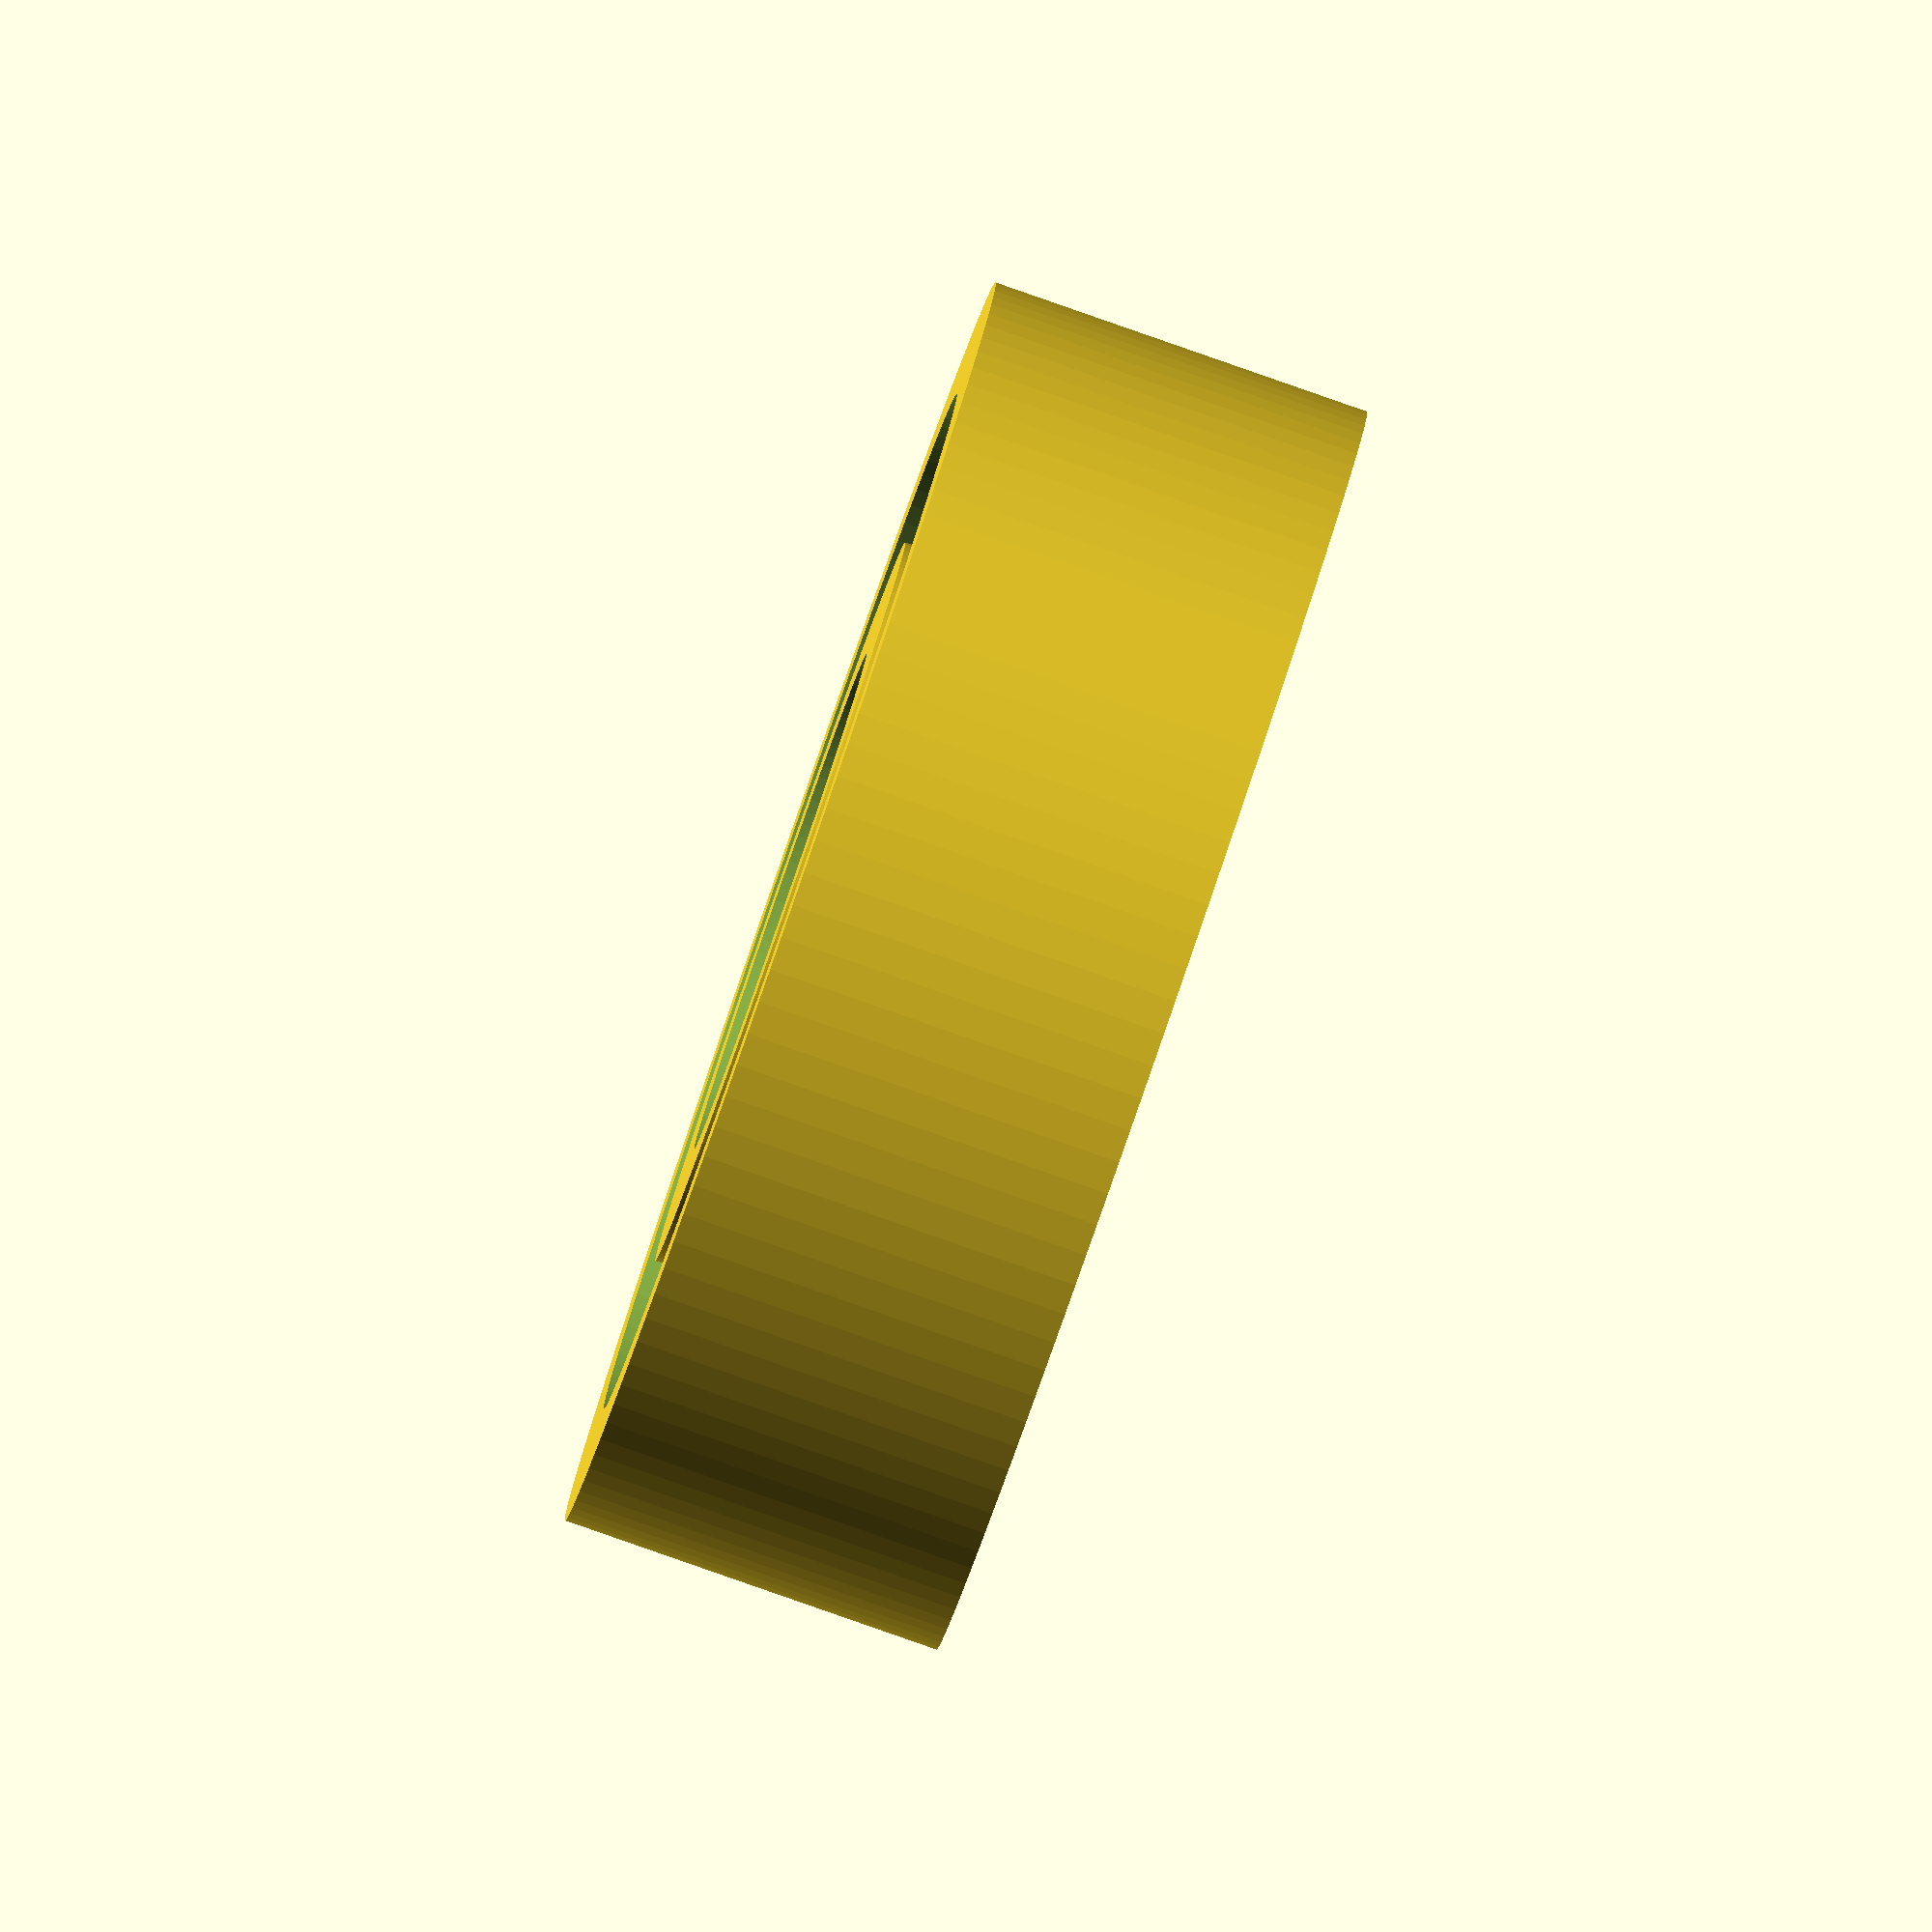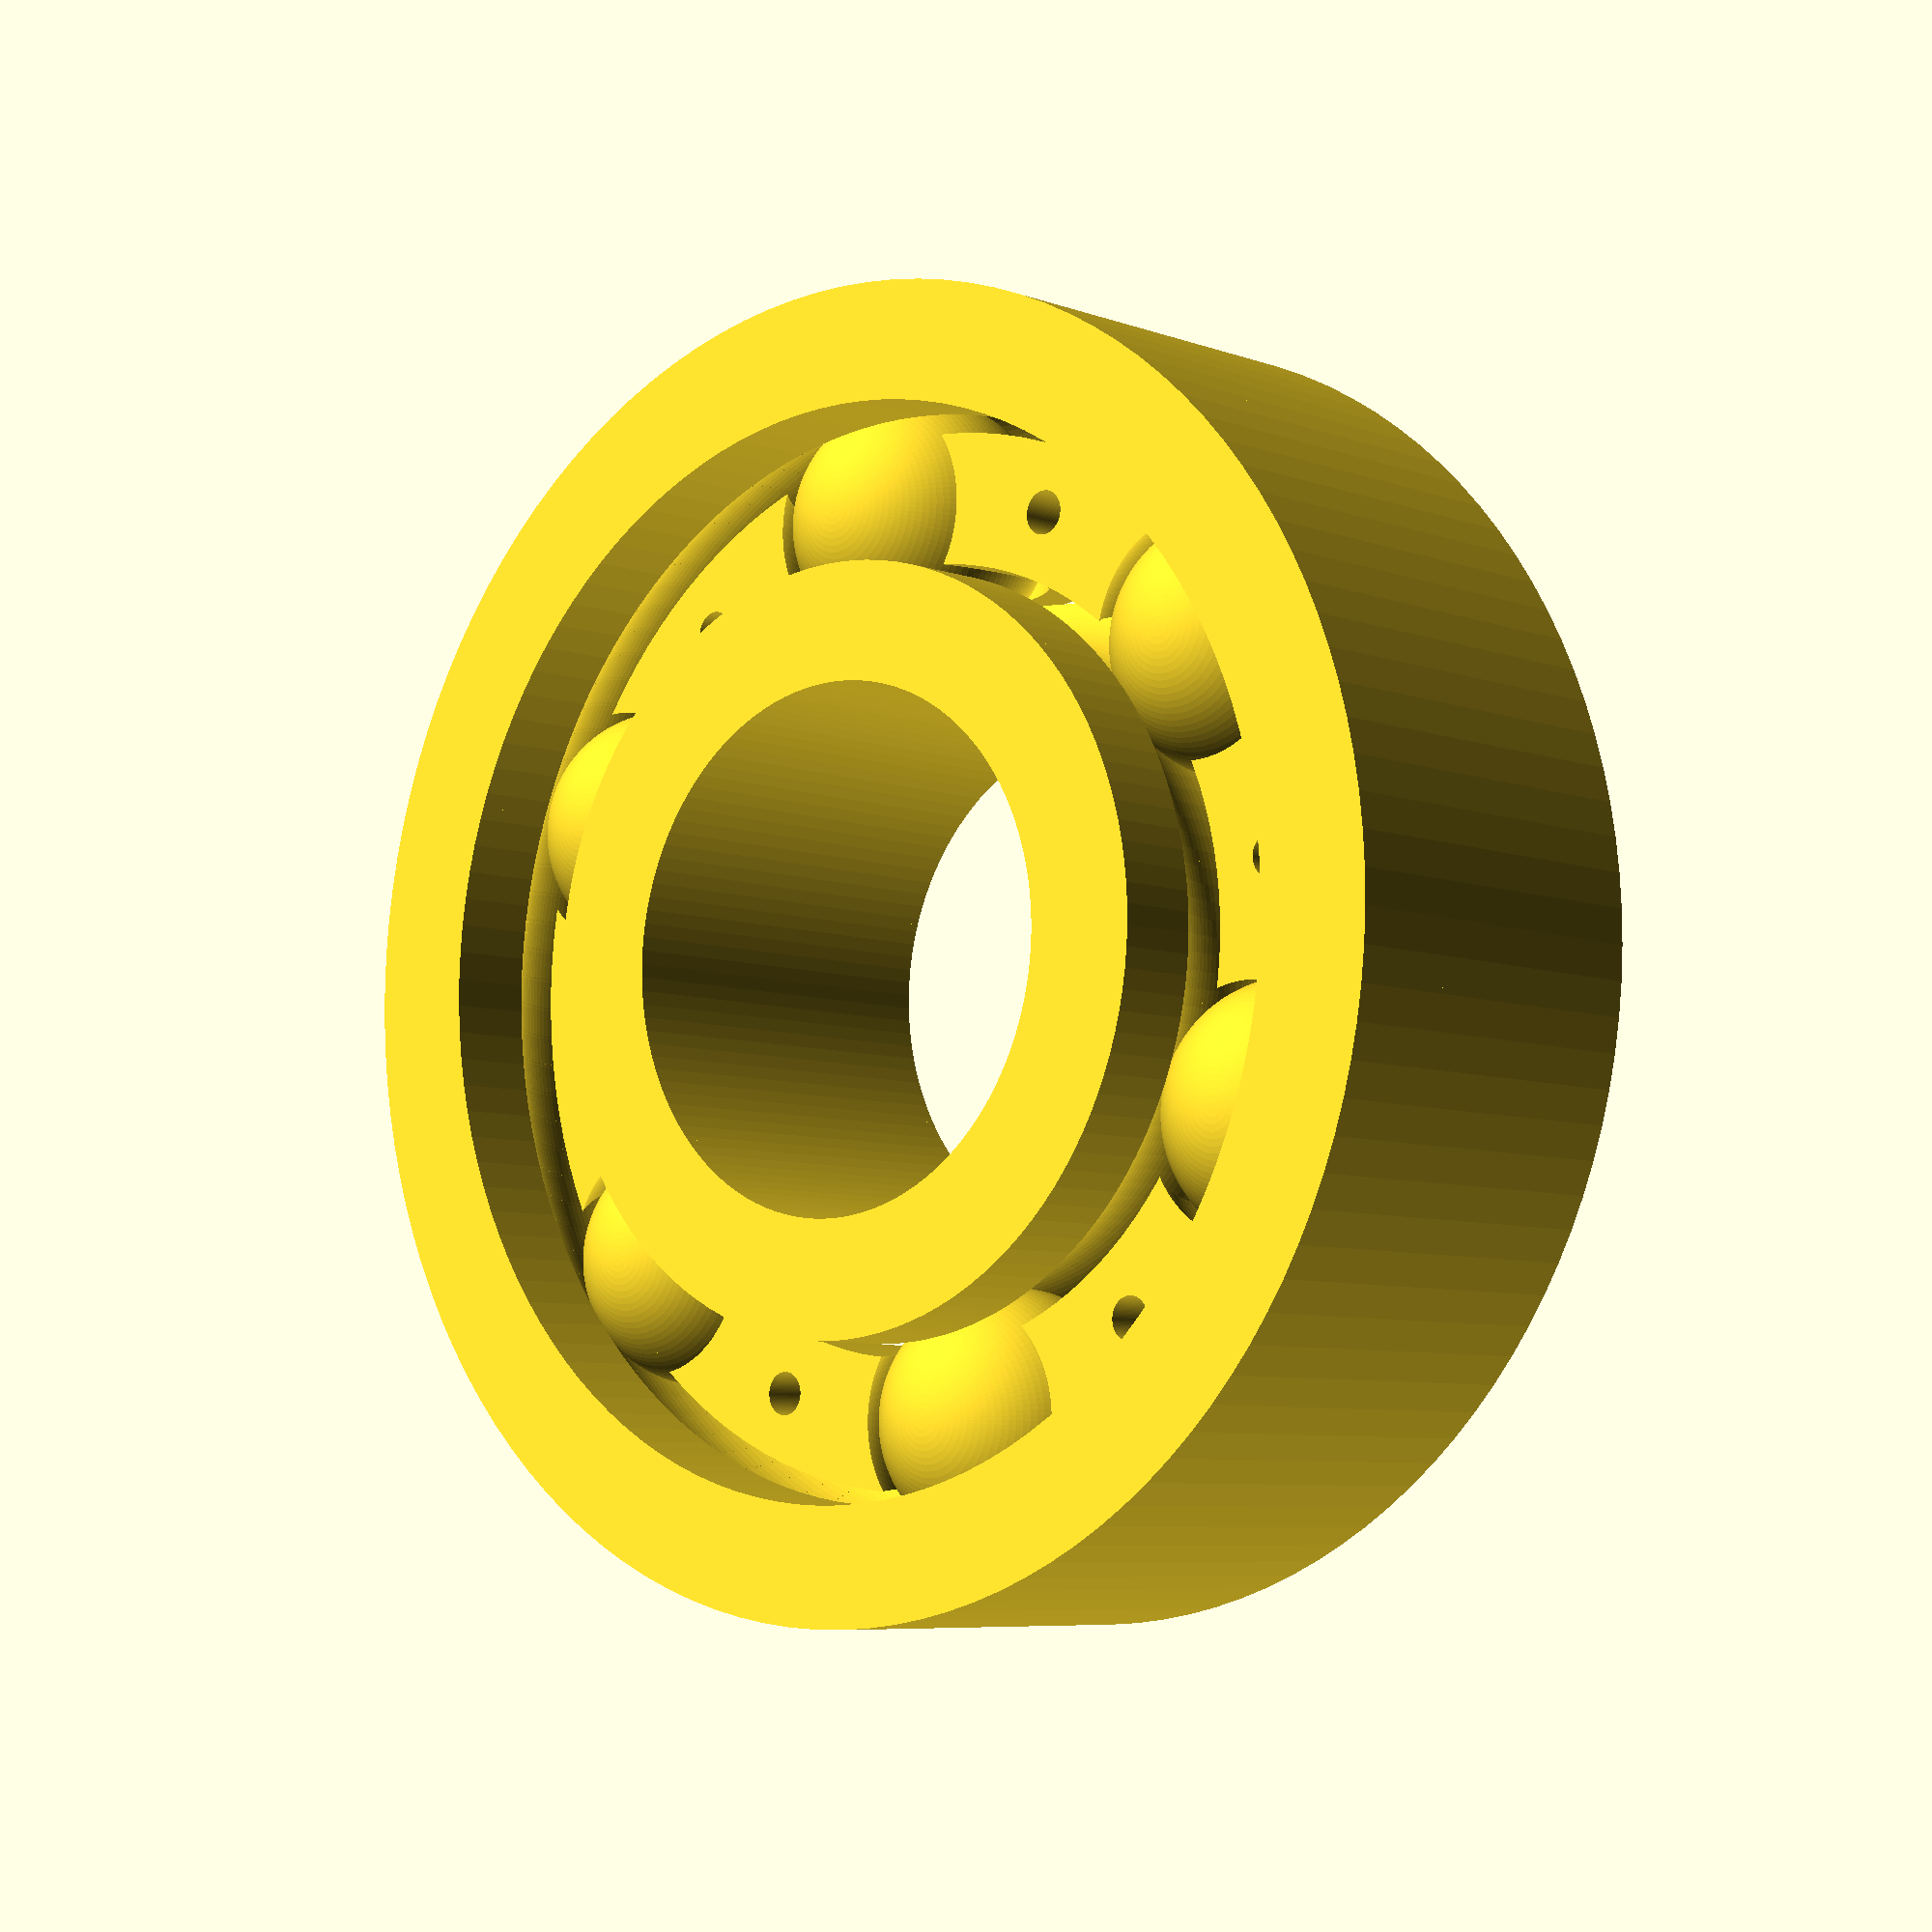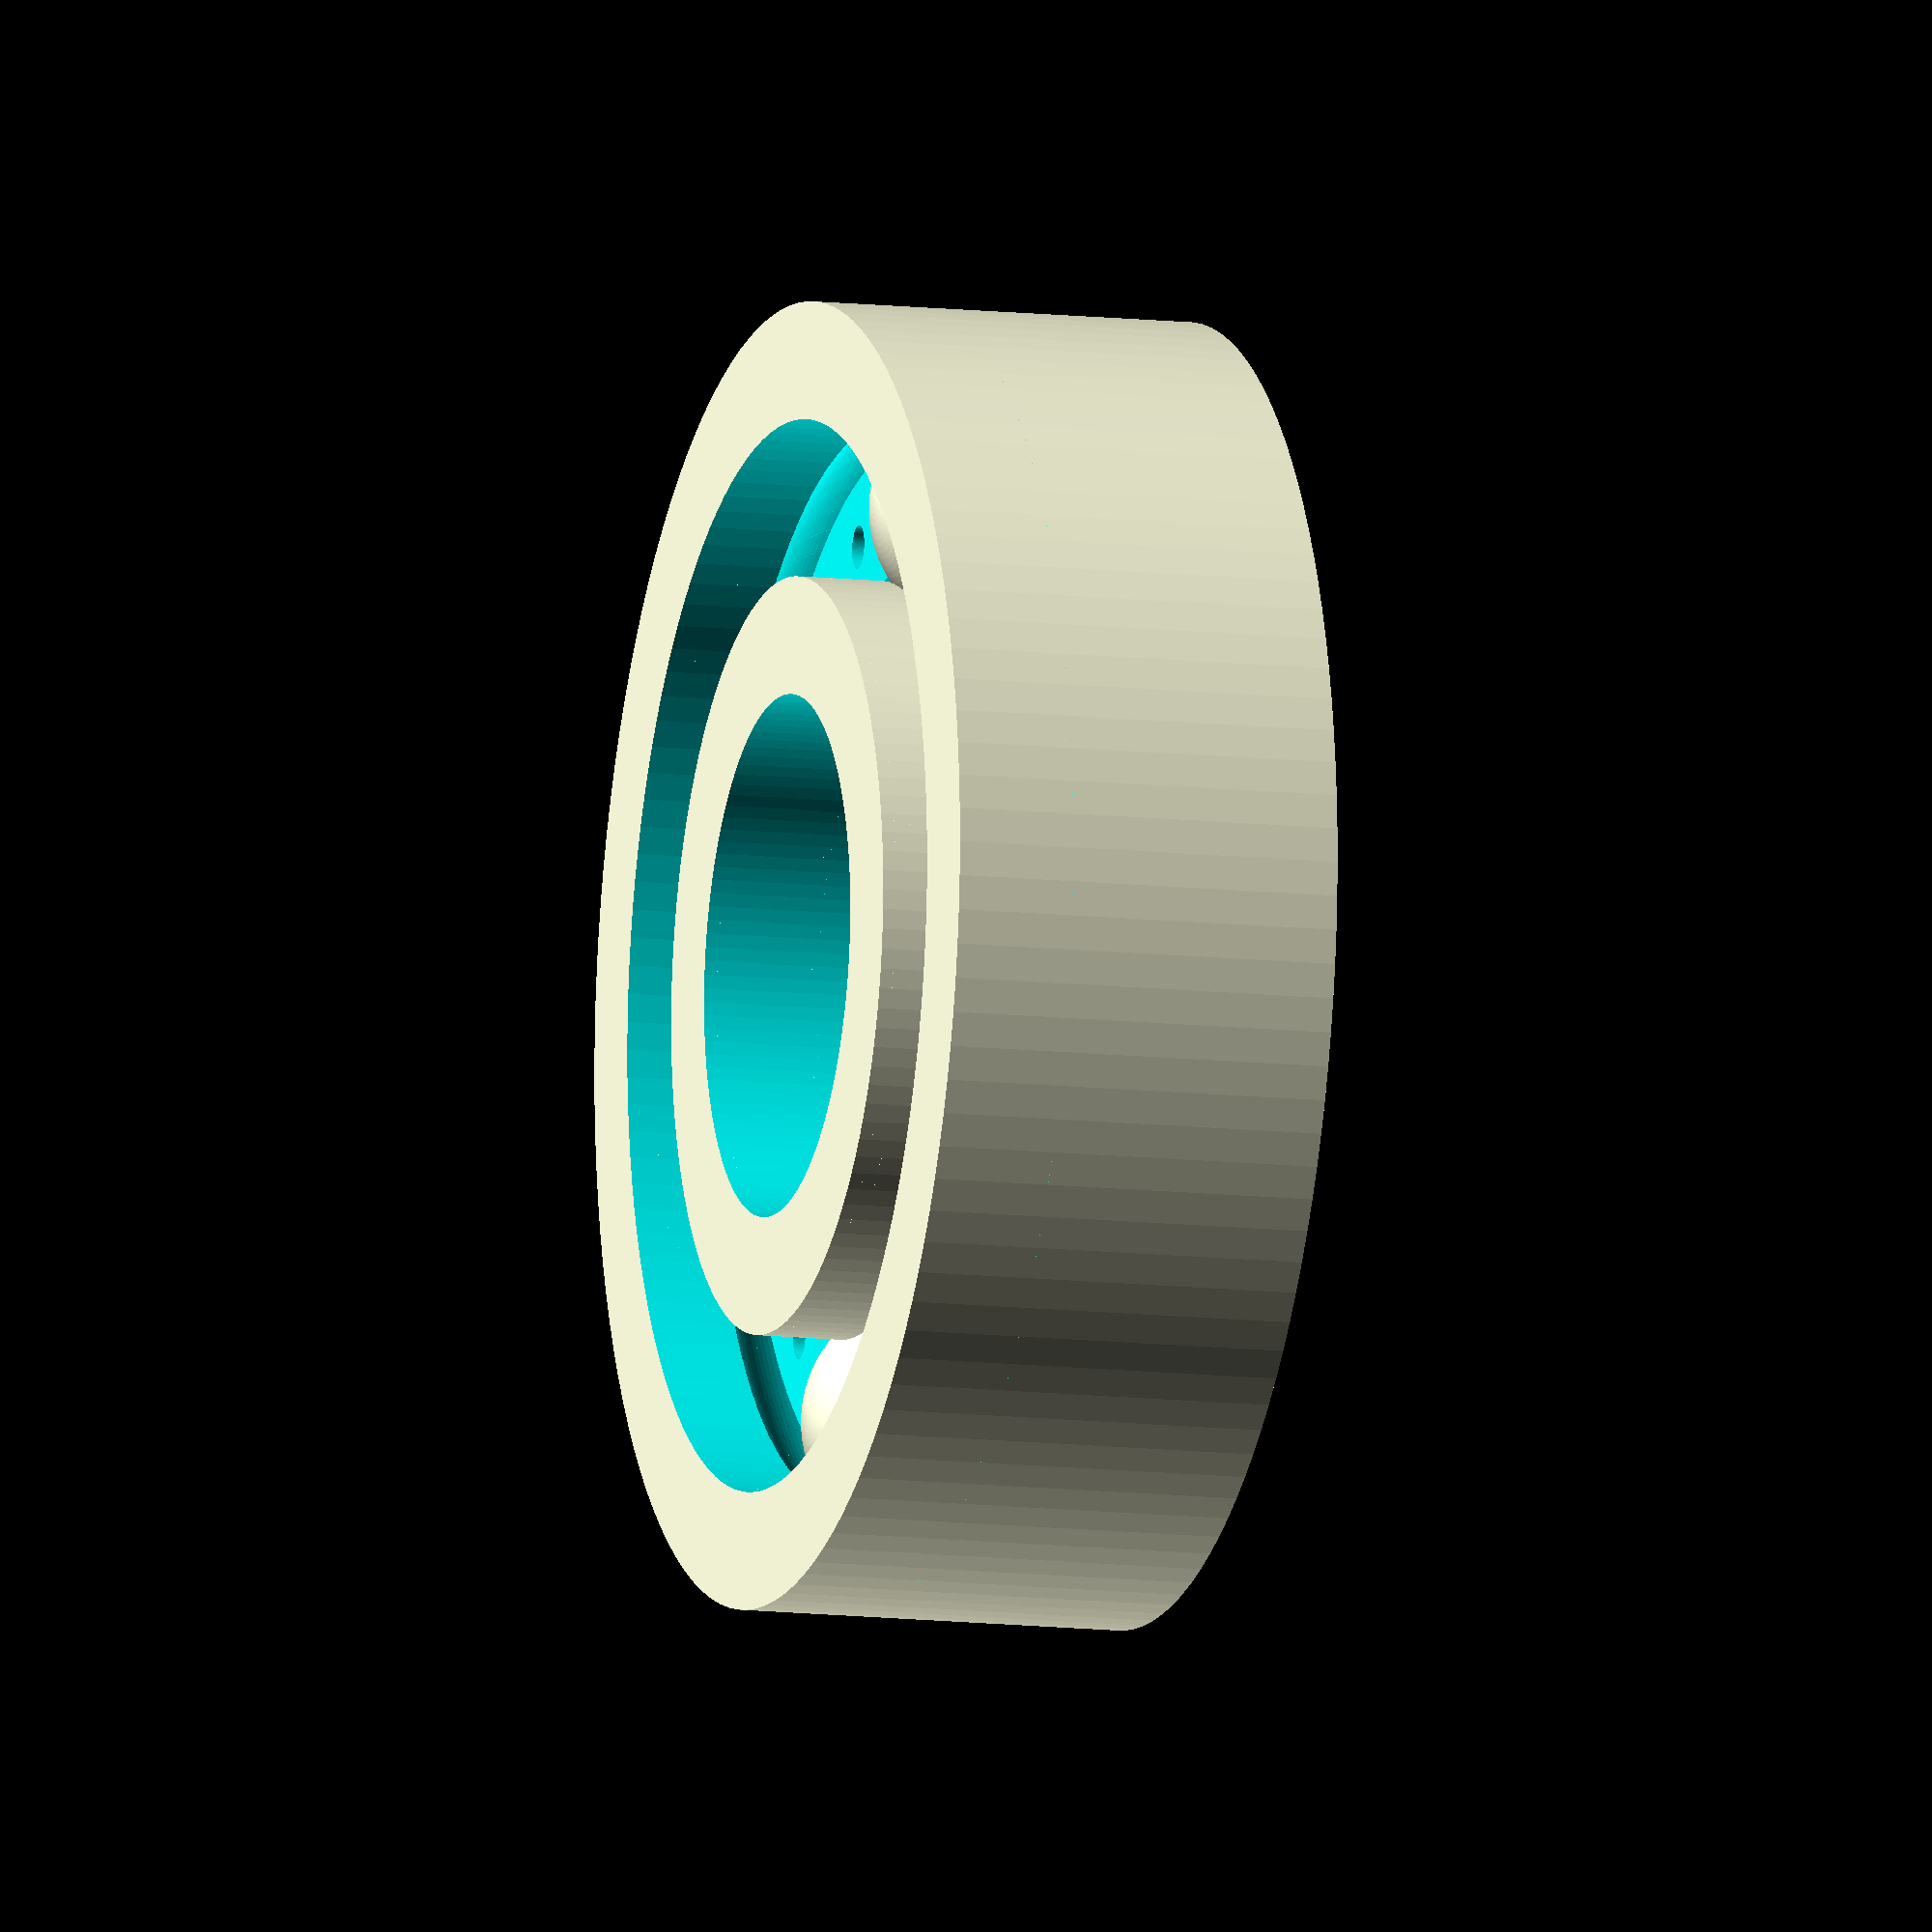
<openscad>
/*---------------------------------------------------------\
|     From: Ekobots Innovation Ltda - www.ekobots.com.br   |
|       by: Juan Sirgado y Antico - www.jsya.com.br        |
|----------------------------------------------------------|
|          Program Radial Bearing - 2015/11/29             |
|               All rights reserved 2015                   |
|---------------------------------------------------------*/

/* [ Global ] */

/* [ Bearing (Cup/Cone)] */

// Bearing external diameter in millimeters.
bearing_diameter = 50;
// Bearing internal diameter(central hole) in millimeters.
bearing_hole = 20;
// Bearing height in millimeters.
bearing_height = 15;
// bearing rings thickness in millimeters.
bearing_thickness = 4.5;

/* [ Roller ] */

// sphere diameter;
sphere_diameter = 10; 
// number of spheres;
number_spheres = 6;

/* [ Cage ] */

//Type of cage: 0-No Cage; 1-One Cage; 2-Two Half Cages;3-Full Cage;
cage_type = 1; // [0,1,2,3]

/* [ Parts ] */

//Bearing parts to render: 1-Cup; 2-Cone; 3-Cage; 4-Roller; 5-Roller set; 6-Full;
part_render = 6; // [1,2,3,4,5,6]

/* [ Hidden ] */

be = bearing_diameter;  // bearing external diameter
bi = bearing_hole;      // bearing internal diameter 
bh = bearing_height;    // bearing height
bt = bearing_thickness; // bearing rings thickness
sd = sphere_diameter;   // sphere diameter;
ns = number_spheres;    // number of spheres;
gr = cage_type;   // type of cage(0-No cage, 1-One cage, 2-Two cages, 3-Full cage)
pr = part_render; // part to render(1-Cup, 2-Cone 3-Cage, 4-Roller, 5-Roller set, 6=Full) 
ac = 0.25;  // adjust value for object cut;
ad = sd/10; // adjust value for sphere house cut;
fn = 120;   // number of faces for objects;
//---------------------------------------------------------|
radial_bearing_parts();
//---------------------------------------------------------|
module radial_bearing_parts()
{
   if(pr==1)
     radial_external_ring();
   if(pr==2)
     radial_internal_ring();
   if(pr==3&&gr!=0)
     radial_cage();
   if(pr==4)
     radial_roller();
   if(pr==5)
     radial_rollers();
   if(pr==6)
     radial_bearing();
}
//---------------------------------------------------------|
module radial_bearing()
{
   radial_external_ring();
   radial_internal_ring();
   radial_rollers();
   if((gr==1)||(gr==3))
   {
      radial_cage();
   }
   else if(gr==2)  
   {
      for(r=[0,180])
         rotate([r,0,0])
            radial_cage();
   }
}
//---------------------------------------------------------|
module radial_external_ring()
{
   // cup render
   difference()
   {
      translate([0,0,0])
         cylinder(h=bh,d=be,center=true,$fn=fn);
      translate([0,0,0])
         cylinder(h=bh+ac,d=(be-(bt*2)),center=true,$fn=fn);
      translate([0,0,0])
         radial_channel();
   }
}
//---------------------------------------------------------|
module radial_internal_ring()
{
   // cone render
   difference()
   {
      translate([0,0,0])
         cylinder(h=bh,d=bi+(bt*2),center=true,$fn=fn);
      translate([0,0,0])
         cylinder(h=bh+ac,d=bi,center=true,$fn=fn);
      translate([0,0,0])
         radial_channel();
   }
}
//---------------------------------------------------------|
module radial_rollers()
{
   // roller render
   ri = 360/ns;  // rotation incremente;
   for(r=[ri:ri:361])
      rotate([0,0,r])
         translate([(be+bi)/4,0,0])
            radial_roller();
}
//---------------------------------------------------------|
module radial_roller()
{
   // individual roller 
   translate([0,0,0])
      sphere(d=sd,center=true,$fn=fn);
}
//---------------------------------------------------------|
module radial_cage()
{
   // cage render
   rd = 360/ns;               // rotation degrees;
   rt = (be-bi)/2-(2*bt)-2;   // ring thickness
   re = (be+bi+sd)/2;         // ring external diamater
   ri = (be+bi-sd)/2;         // ring internal diamater
   cp = gr==2?-sd/2:-sd/1.25; // cut position
   rp = gr==1?cp/4:0;         // ring position
   difference()
   {
      union()
      {
         difference()
         {
            translate([0,0,rp])
               cylinder(h=sd/4,d=re,center=true,$fn=fn);
            translate([0,0,rp])
               cylinder(h=sd/4+ac,d=ri,center=true,$fn=fn);
         }
         intersection()
         {
            difference()
            {
               translate([0,0,0])
                  cylinder(h=bh-1,d=re,center=true,$fn=fn);
               translate([0,0,0])
                  cylinder(h=bh-1+ac,d=ri,center=true,$fn=fn);
            }
            for(r=[rd:rd:361])
               rotate([0,0,r])
                  translate([(be+bi)/4,0,0])
                     rotate([0,90,0])
                        cylinder(h=sd,d=sd*1.3,center=true,$fn=fn);
         }
      }
      if(gr!=3)      
         translate([0,0,cp])
            cylinder(h=sd,d=be+ac,center=true,$fn=fn);
      for(r=[rd:rd:361])
         rotate([0,0,r])
            translate([(be+bi)/4,0,0])
               sphere(d=sd+(ad),center=true,$fn=fn);
      for(r=[rd:rd:361])
         rotate([0,0,r+(rd/2)])
            translate([(be+bi)/4,0,0])
                cylinder(h=bh,d=sd/6,center=true,$fn=fn);
   }
}
//---------------------------------------------------------|
module radial_channel()
{
   pi = 3.1415926535897932384626433832795028841971693993751;
   ri = 360/fn;     // rotation incremente;
   ch = (be*pi)/fn; // cylinder height;
   for(r=[ri:ri:361])
      rotate([0,0,r])
         translate([(be+bi)/4,0,0])
            rotate([90,0,0])
               cylinder(h=ch,d=sd+ac,center=true,$fn=fn);
}
//---------------------------------------------------------|
</openscad>
<views>
elev=266.6 azim=269.7 roll=109.2 proj=o view=wireframe
elev=6.7 azim=157.7 roll=222.4 proj=p view=wireframe
elev=10.9 azim=134.6 roll=253.8 proj=o view=wireframe
</views>
